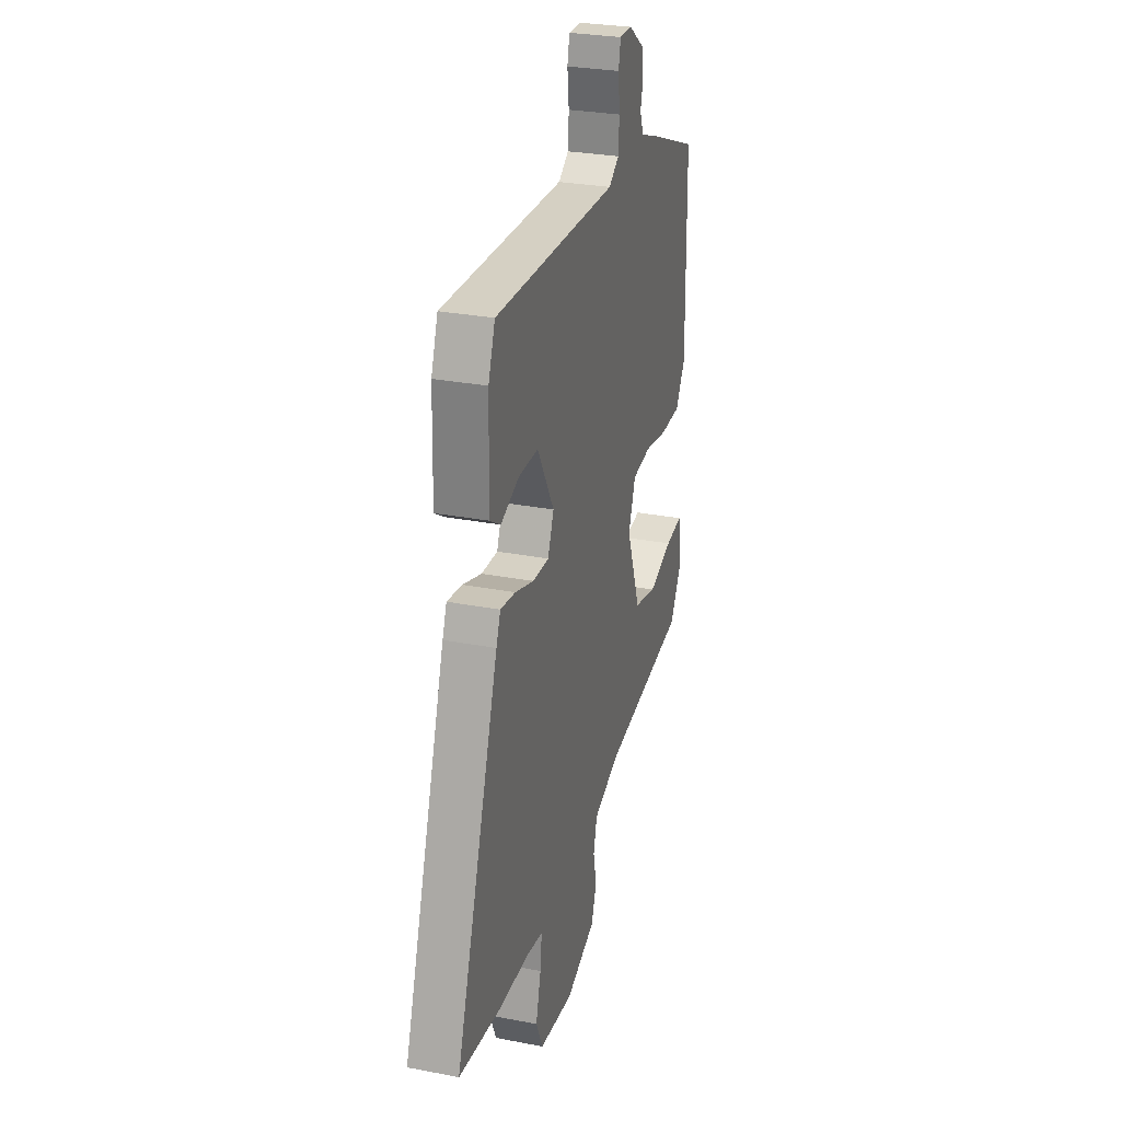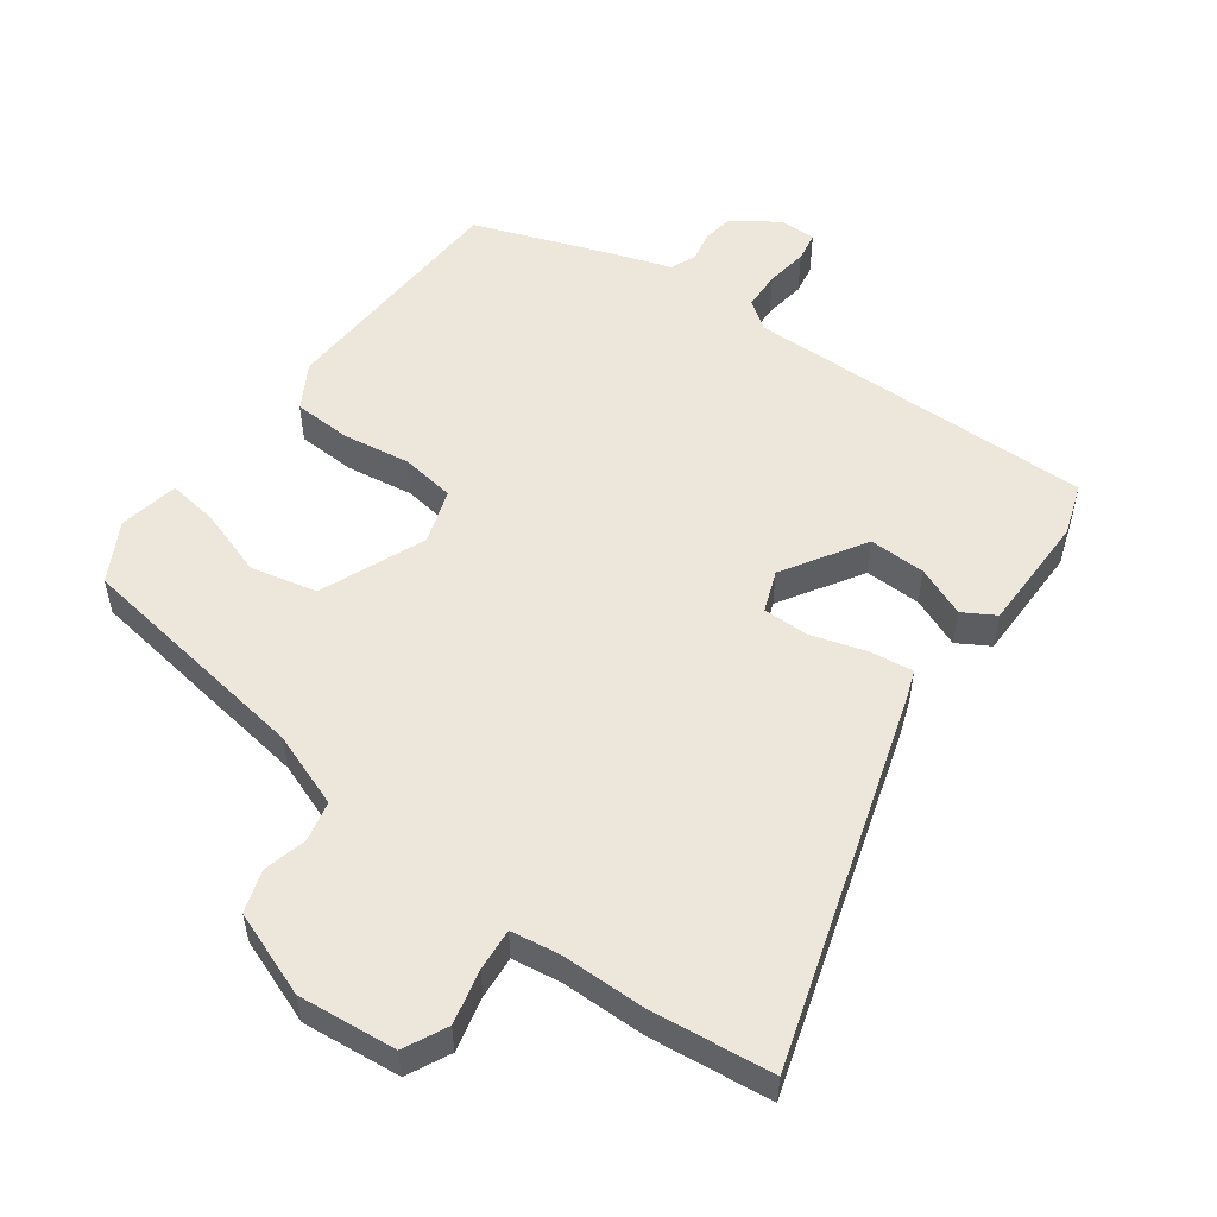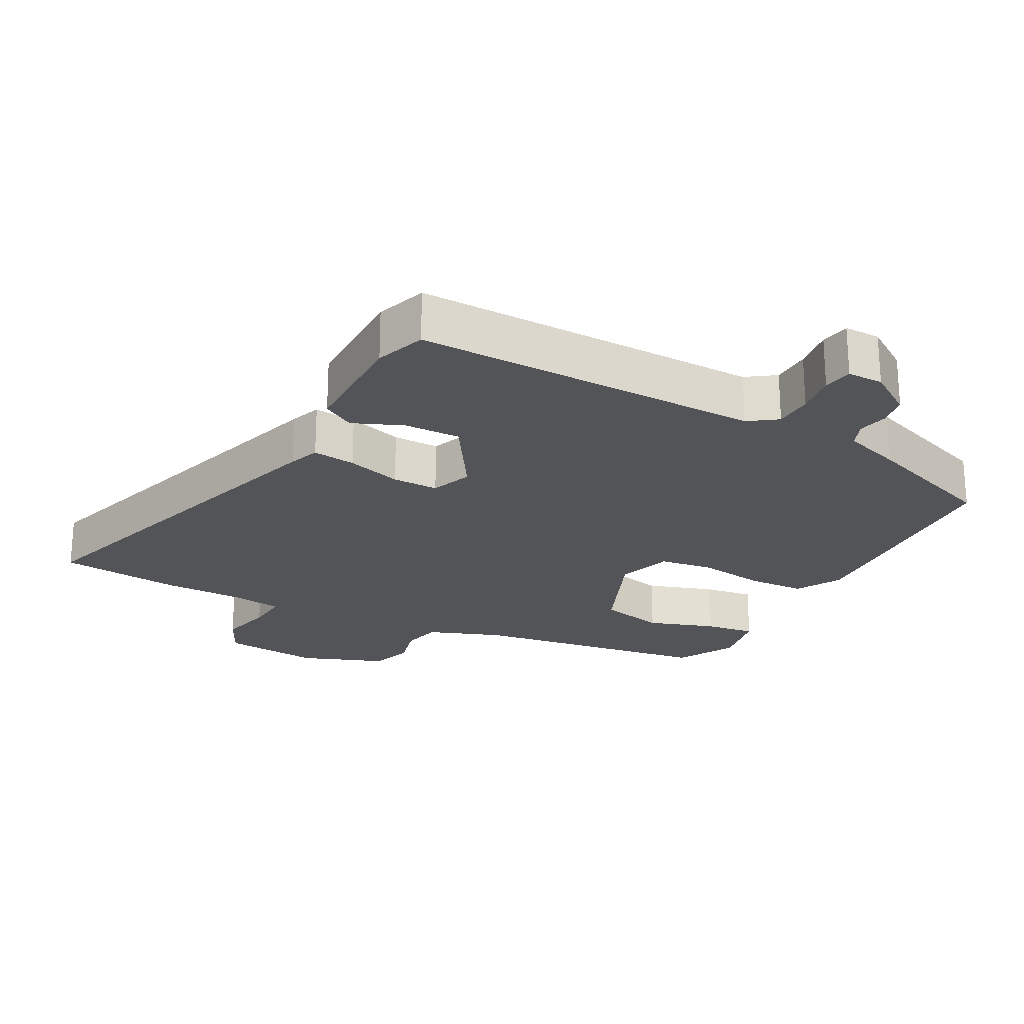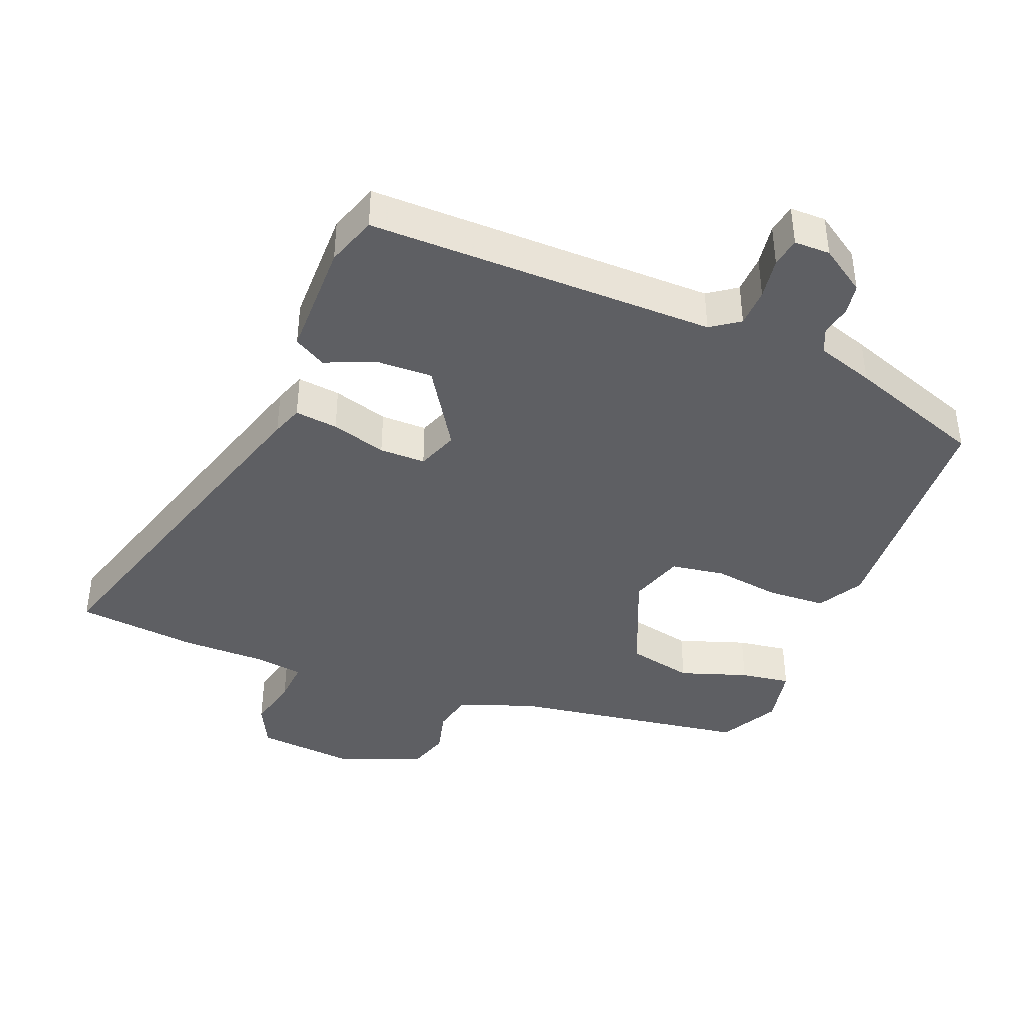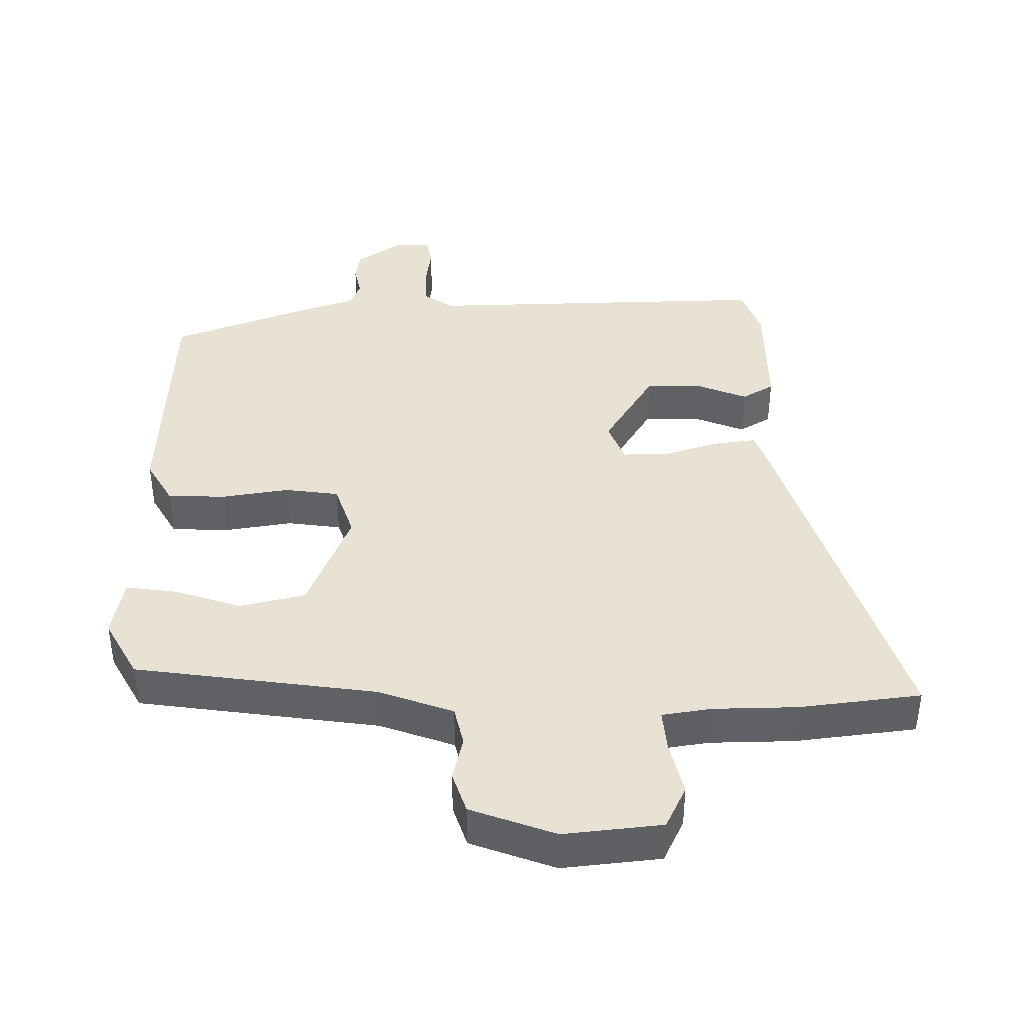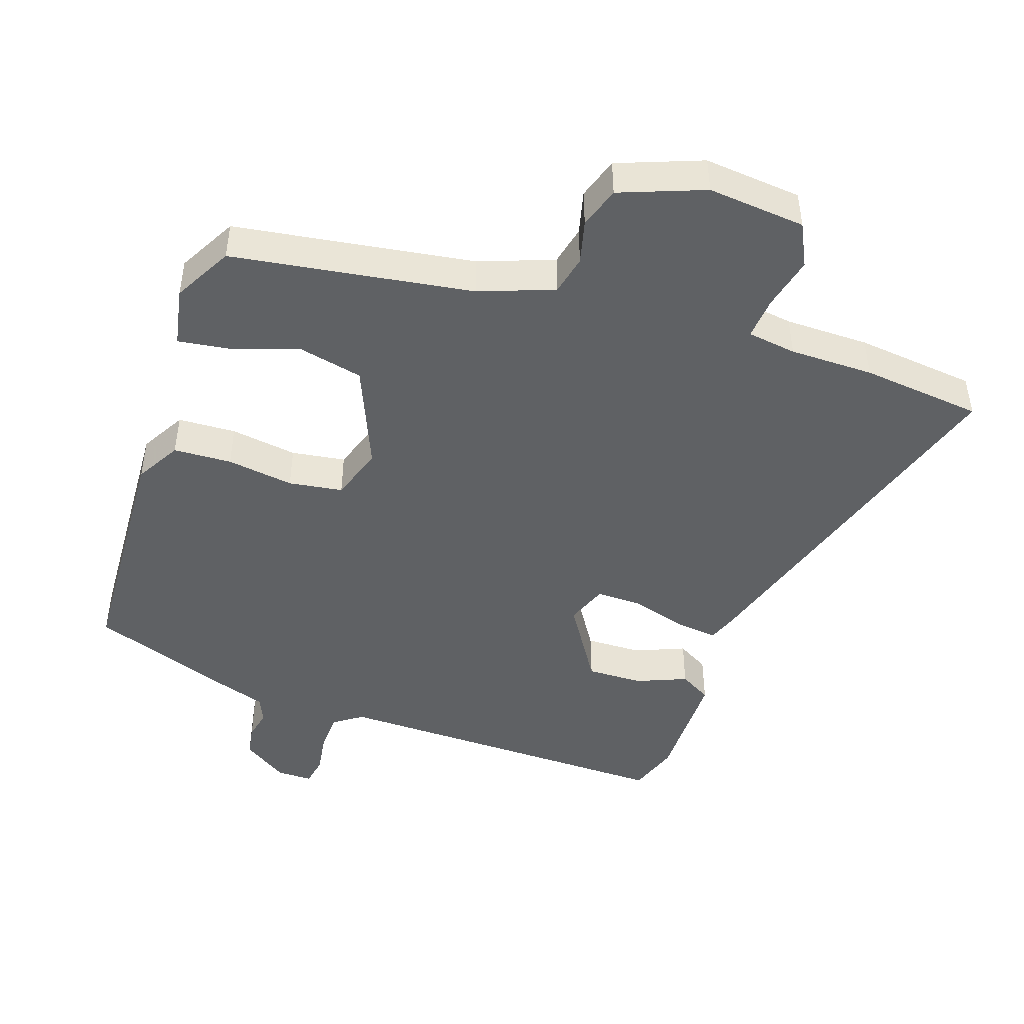
<metadata>
{"format":"obj","ext":"obj","renderer":"f3d","projection":"perspective","resolution":1024,"background":"white","views":[{"elev":28.9,"azim":-74.0,"up":"+Z"},{"elev":53.6,"azim":-142.1,"up":"+Y"},{"elev":-23.2,"azim":-26.2,"up":"+Y"},{"elev":-40.9,"azim":-19.5,"up":"+Y"},{"elev":40.8,"azim":-179.2,"up":"+Y"},{"elev":-46.0,"azim":163.2,"up":"+Y"}]}
</metadata>
<code>
v 0.482 0.07 -0.441
v 0.126 0.07 -0.482
v 0.015 0.07 -0.519
v 0 0.07 -0.577
v 0.014 0.07 -0.642
v -0.008 0.07 -0.703
v -0.134 0.07 -0.746
v -0.278 0.07 -0.727
v -0.307 0.07 -0.663
v -0.286 0.07 -0.584
v -0.279 0.07 -0.522
v -0.351 0.07 -0.509
v -0.475 0.07 -0.504
v -0.653 0.07 -0.478
v -0.47 0.07 0.055
v -0.452 0.07 0.1
v -0.389 0.07 0.09
v -0.309 0.07 0.063
v -0.241 0.07 0.06
v -0.216 0.07 0.12
v -0.287 0.07 0.242
v -0.37 0.07 0.243
v -0.445 0.07 0.215
v -0.491 0.07 0.244
v -0.486 0.07 0.419
v -0.458 0.07 0.493
v 0.055 0.07 0.468
v 0.098 0.07 0.496
v 0.102 0.07 0.553
v 0.095 0.07 0.615
v 0.104 0.07 0.658
v 0.157 0.07 0.656
v 0.222 0.07 0.609
v 0.228 0.07 0.563
v 0.217 0.07 0.519
v 0.232 0.07 0.481
v 0.316 0.07 0.45
v 0.515 0.07 0.37
v 0.521 0.07 0.012
v 0.481 0.07 -0.053
v 0.395 0.07 -0.054
v 0.297 0.07 -0.036
v 0.217 0.07 -0.045
v 0.188 0.07 -0.124
v 0.247 0.07 -0.28
v 0.343 0.07 -0.305
v 0.444 0.07 -0.275
v 0.518 0.07 -0.267
v 0.532 0.07 -0.356
v 0.482 0 -0.441
v 0.126 0 -0.482
v 0.015 0 -0.519
v 0 0 -0.577
v 0.014 0 -0.642
v -0.008 0 -0.703
v -0.134 0 -0.746
v -0.278 0 -0.727
v -0.307 0 -0.663
v -0.286 0 -0.584
v -0.279 0 -0.522
v -0.351 0 -0.509
v -0.475 0 -0.504
v -0.653 0 -0.478
v -0.47 0 0.055
v -0.452 0 0.1
v -0.389 0 0.09
v -0.309 0 0.063
v -0.241 0 0.06
v -0.216 0 0.12
v -0.287 0 0.242
v -0.37 0 0.243
v -0.445 0 0.215
v -0.491 0 0.244
v -0.486 0 0.419
v -0.458 0 0.493
v 0.055 0 0.468
v 0.098 0 0.496
v 0.102 0 0.553
v 0.095 0 0.615
v 0.104 0 0.658
v 0.157 0 0.656
v 0.222 0 0.609
v 0.228 0 0.563
v 0.217 0 0.519
v 0.232 0 0.481
v 0.316 0 0.45
v 0.515 0 0.37
v 0.521 0 0.012
v 0.481 0 -0.053
v 0.395 0 -0.054
v 0.297 0 -0.036
v 0.217 0 -0.045
v 0.188 0 -0.124
v 0.247 0 -0.28
v 0.343 0 -0.305
v 0.444 0 -0.275
v 0.518 0 -0.267
v 0.532 0 -0.356
f 46 47 48 49
f 45 46 49 1
f 39 40 41 42
f 39 42 43
f 36 37 38 39
f 36 39 43
f 35 36 43 44
f 33 34 35
f 32 33 35
f 29 30 31 32
f 28 29 32 35
f 27 28 35 44
f 25 26 27 44
f 22 23 24 25
f 21 22 25
f 15 16 17 18
f 15 18 19
f 12 13 14 15
f 11 12 15 19
f 7 8 9 10
f 7 10 11
f 4 5 6 7
f 3 4 7 11
f 2 3 11 19
f 45 1 2
f 21 25 44
f 20 21 44 45
f 2 19 20 45
f 98 97 96 95
f 50 98 95 94
f 91 90 89 88
f 92 91 88
f 88 87 86 85
f 92 88 85
f 93 92 85 84
f 84 83 82
f 84 82 81
f 81 80 79 78
f 84 81 78 77
f 93 84 77 76
f 93 76 75 74
f 74 73 72 71
f 74 71 70
f 67 66 65 64
f 68 67 64
f 64 63 62 61
f 68 64 61 60
f 59 58 57 56
f 60 59 56
f 56 55 54 53
f 60 56 53 52
f 68 60 52 51
f 51 50 94
f 93 74 70
f 94 93 70 69
f 94 69 68 51
f 1 50 51 2
f 2 51 52 3
f 3 52 53 4
f 4 53 54 5
f 5 54 55 6
f 6 55 56 7
f 7 56 57 8
f 8 57 58 9
f 9 58 59 10
f 10 59 60 11
f 11 60 61 12
f 12 61 62 13
f 13 62 63 14
f 14 63 64 15
f 15 64 65 16
f 16 65 66 17
f 17 66 67 18
f 18 67 68 19
f 19 68 69 20
f 20 69 70 21
f 21 70 71 22
f 22 71 72 23
f 23 72 73 24
f 24 73 74 25
f 25 74 75 26
f 26 75 76 27
f 27 76 77 28
f 28 77 78 29
f 29 78 79 30
f 30 79 80 31
f 31 80 81 32
f 32 81 82 33
f 33 82 83 34
f 34 83 84 35
f 35 84 85 36
f 36 85 86 37
f 37 86 87 38
f 38 87 88 39
f 39 88 89 40
f 40 89 90 41
f 41 90 91 42
f 42 91 92 43
f 43 92 93 44
f 44 93 94 45
f 45 94 95 46
f 46 95 96 47
f 47 96 97 48
f 48 97 98 49
f 49 98 50 1

</code>
